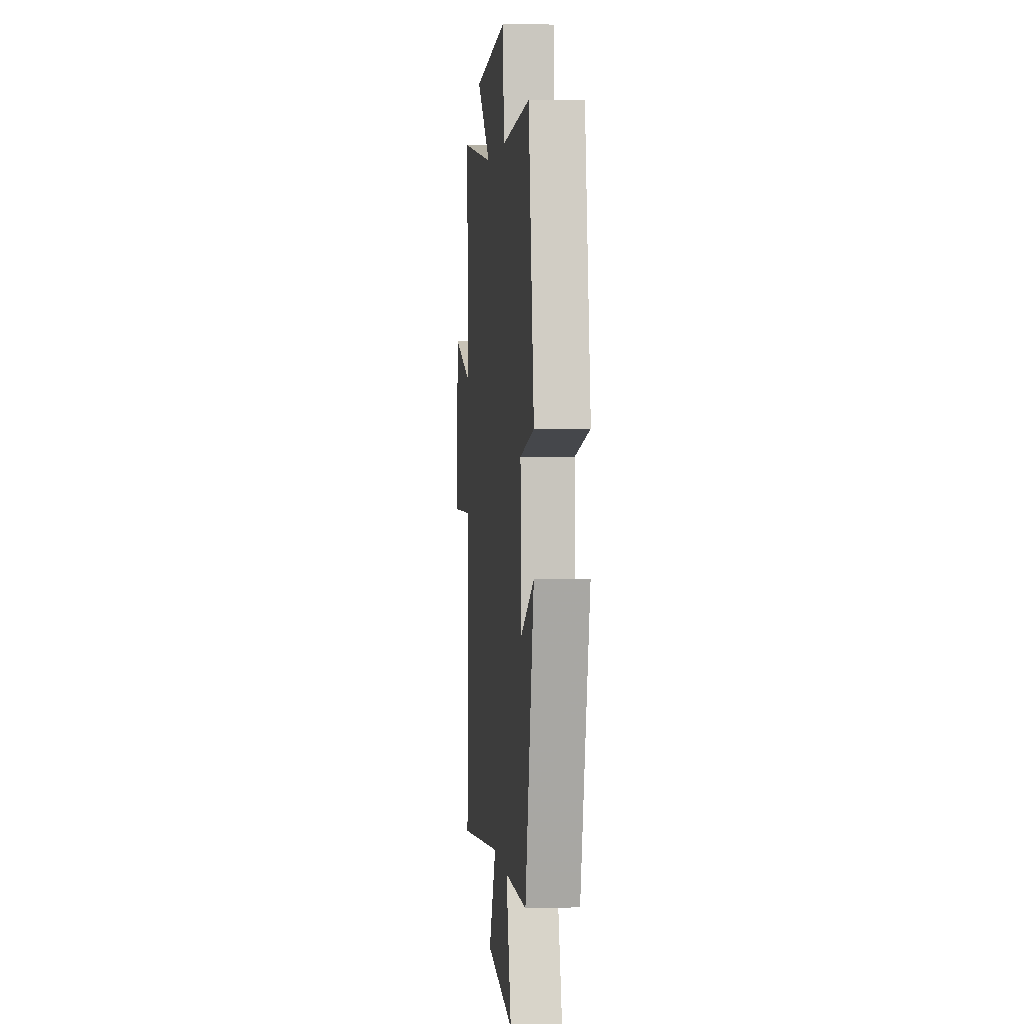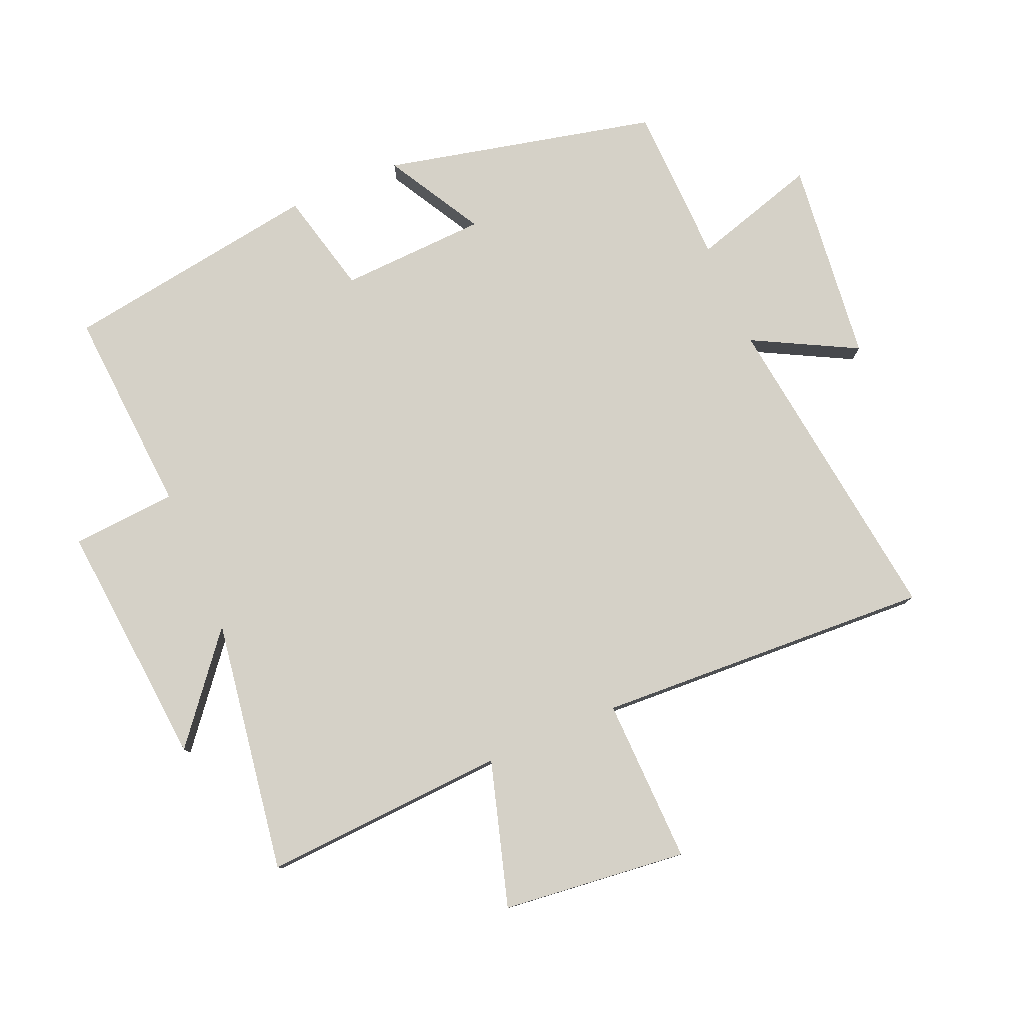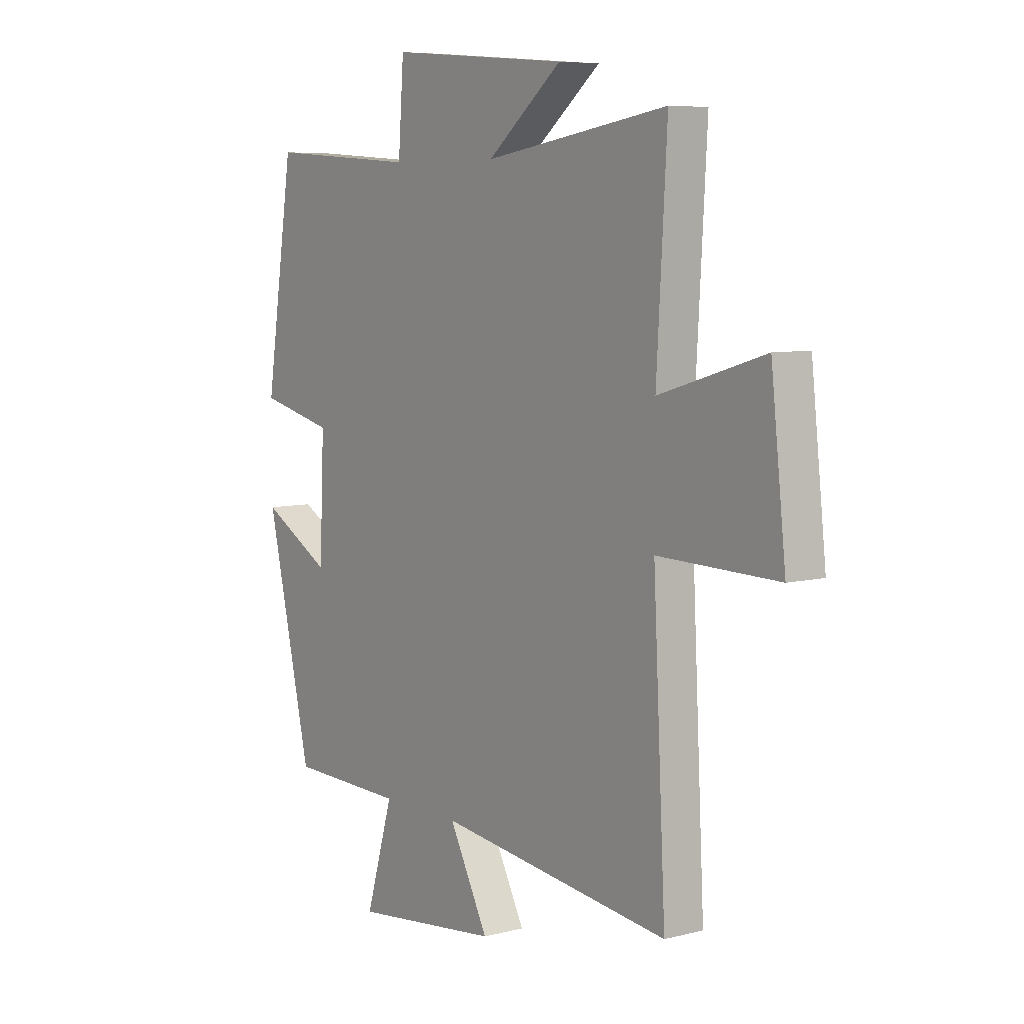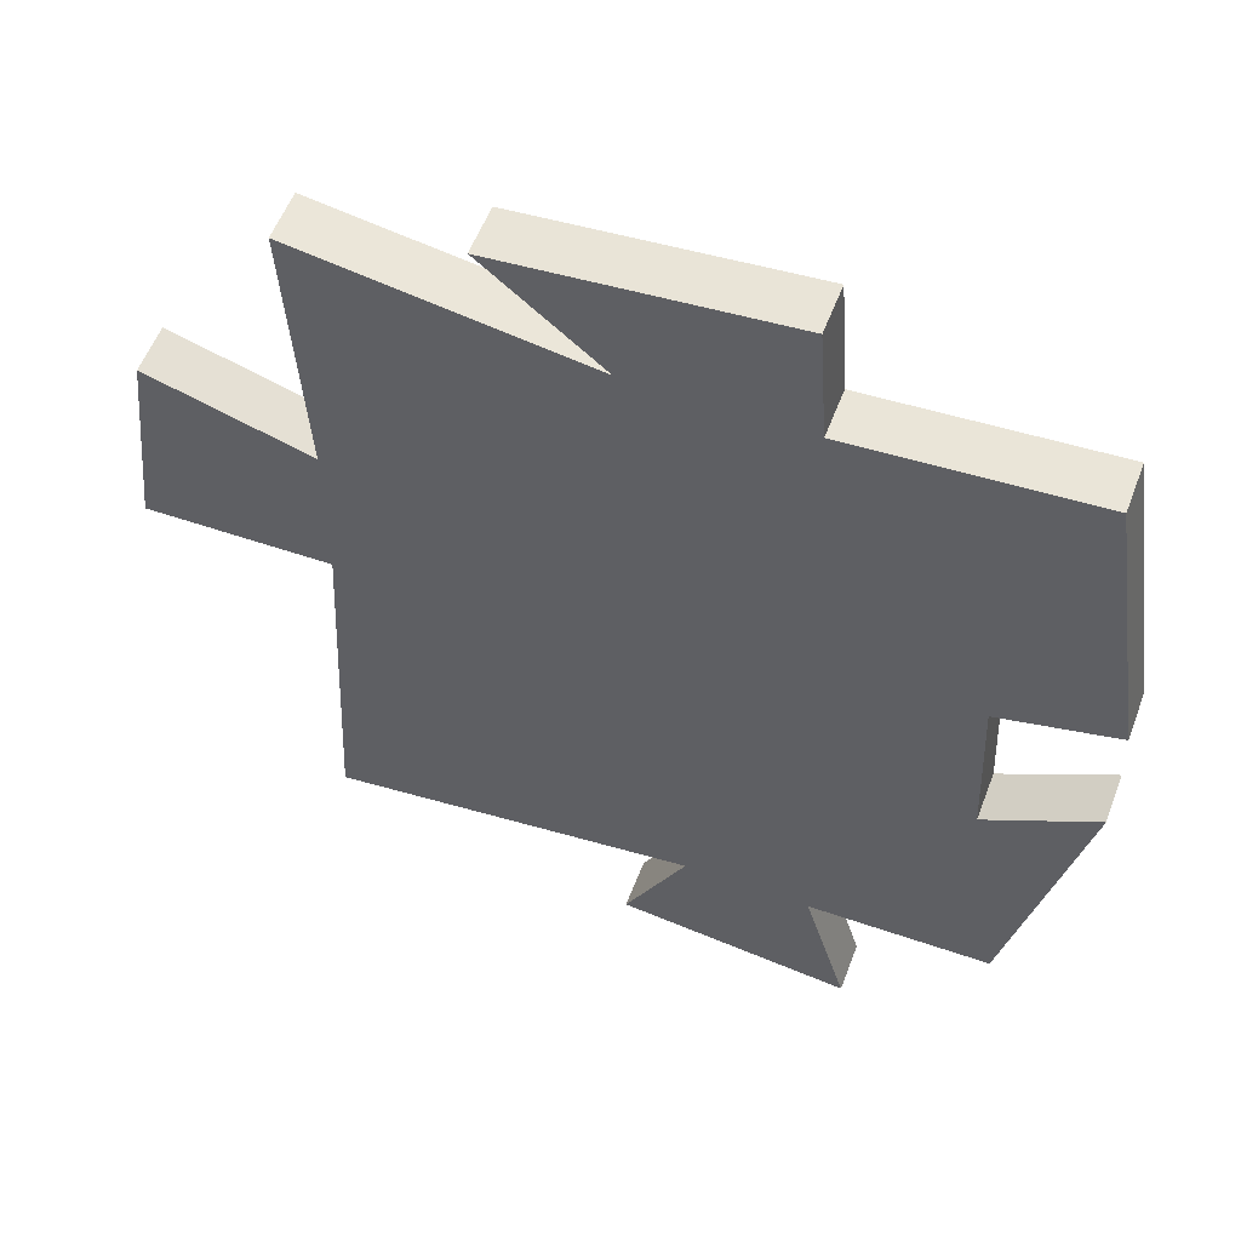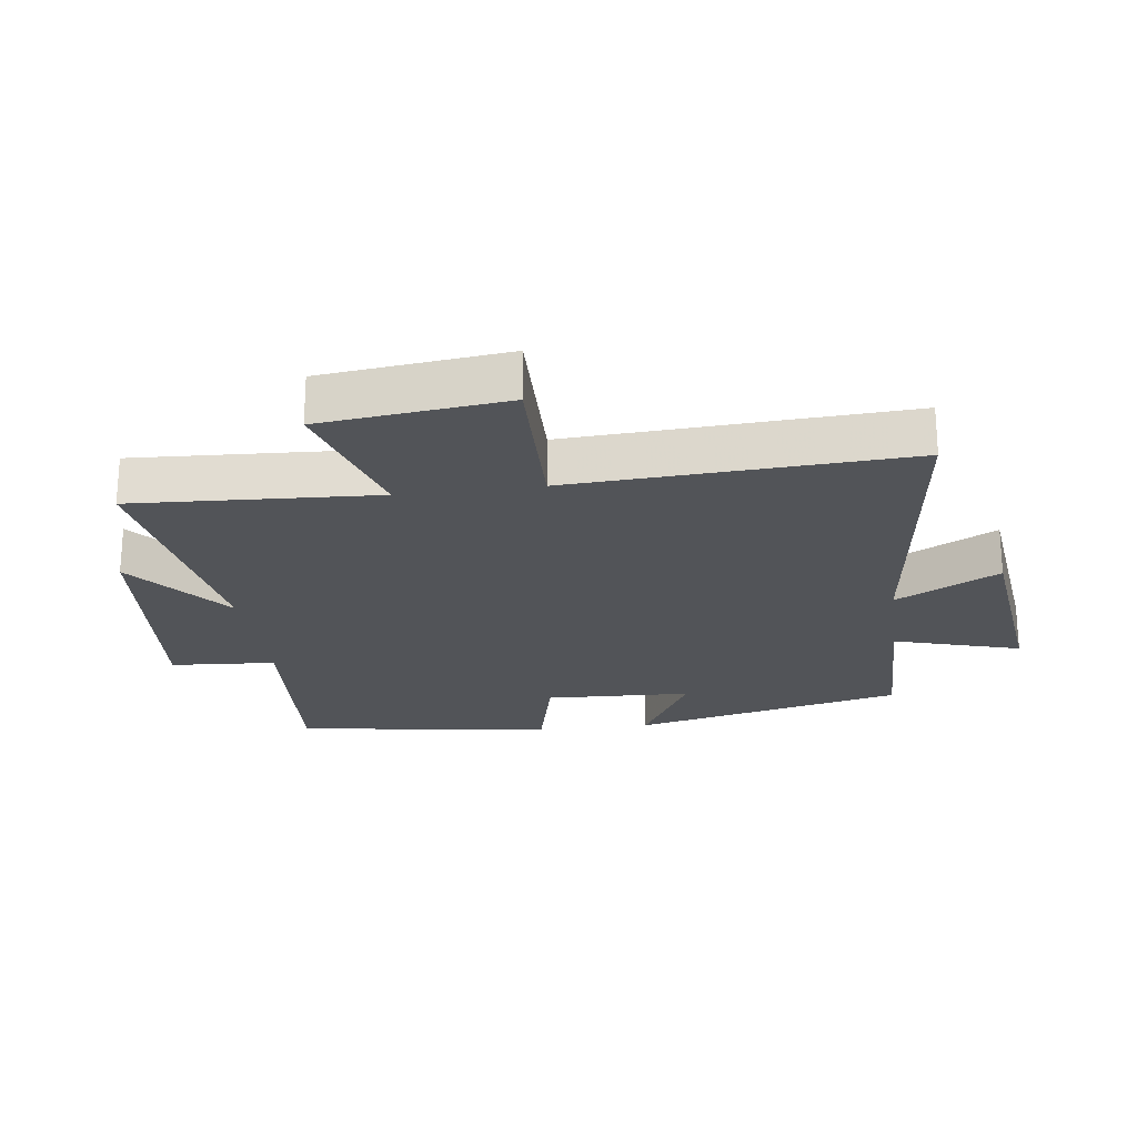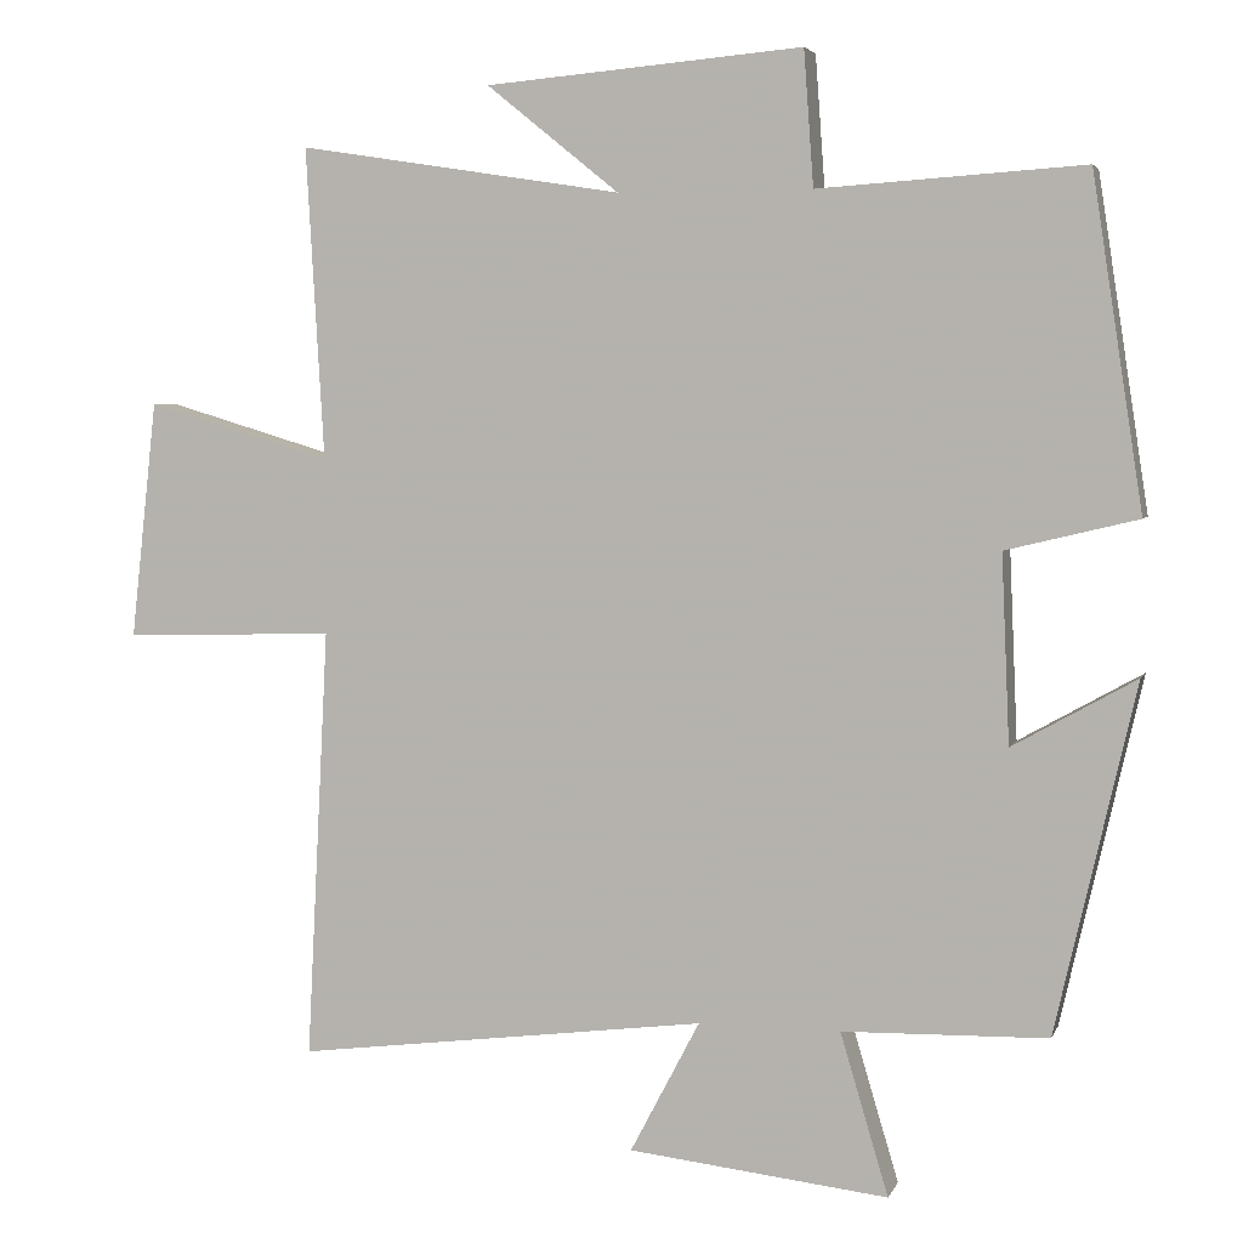
<metadata>
{"format":"obj","ext":"obj","renderer":"f3d","projection":"perspective","resolution":1024,"background":"white","views":[{"elev":2.9,"azim":-95.6,"up":"+Z"},{"elev":79.0,"azim":66.8,"up":"+Y"},{"elev":6.9,"azim":53.5,"up":"+Z"},{"elev":55.8,"azim":-159.3,"up":"+Z"},{"elev":-23.0,"azim":97.7,"up":"+Y"},{"elev":4.4,"azim":-164.9,"up":"+Z"}]}
</metadata>
<code>
v -0.438 0.07 0.522
v -0.113 0.07 0.5
v -0.101 0.07 0.665
v 0.287 0.07 0.631
v 0.125 0.07 0.5
v 0.522 0.07 0.562
v 0.5 0.07 0.179
v 0.727 0.07 0.247
v 0.759 0.07 -0.043
v 0.5 0.07 -0.037
v 0.527 0.07 -0.564
v 0.023 0.07 -0.5
v 0.108 0.07 -0.662
v -0.21 0.07 -0.698
v -0.151 0.07 -0.5
v -0.402 0.07 -0.494
v -0.5 0.07 -0.067
v -0.349 0.07 -0.152
v -0.339 0.07 0.078
v -0.5 0.07 0.117
v -0.438 0 0.522
v -0.113 0 0.5
v -0.101 0 0.665
v 0.287 0 0.631
v 0.125 0 0.5
v 0.522 0 0.562
v 0.5 0 0.179
v 0.727 0 0.247
v 0.759 0 -0.043
v 0.5 0 -0.037
v 0.527 0 -0.564
v 0.023 0 -0.5
v 0.108 0 -0.662
v -0.21 0 -0.698
v -0.151 0 -0.5
v -0.402 0 -0.494
v -0.5 0 -0.067
v -0.349 0 -0.152
v -0.339 0 0.078
v -0.5 0 0.117
f 19 20 1 2
f 18 19 2
f 15 16 17 18
f 15 18 2
f 12 13 14 15
f 12 15 2 3
f 10 11 12 3
f 7 8 9 10
f 7 10 3
f 5 6 7
f 5 7 3
f 3 4 5
f 22 21 40 39
f 22 39 38
f 38 37 36 35
f 22 38 35
f 35 34 33 32
f 23 22 35 32
f 23 32 31 30
f 30 29 28 27
f 23 30 27
f 27 26 25
f 23 27 25
f 25 24 23
f 1 21 22 2
f 2 22 23 3
f 3 23 24 4
f 4 24 25 5
f 5 25 26 6
f 6 26 27 7
f 7 27 28 8
f 8 28 29 9
f 9 29 30 10
f 10 30 31 11
f 11 31 32 12
f 12 32 33 13
f 13 33 34 14
f 14 34 35 15
f 15 35 36 16
f 16 36 37 17
f 17 37 38 18
f 18 38 39 19
f 19 39 40 20
f 20 40 21 1

</code>
